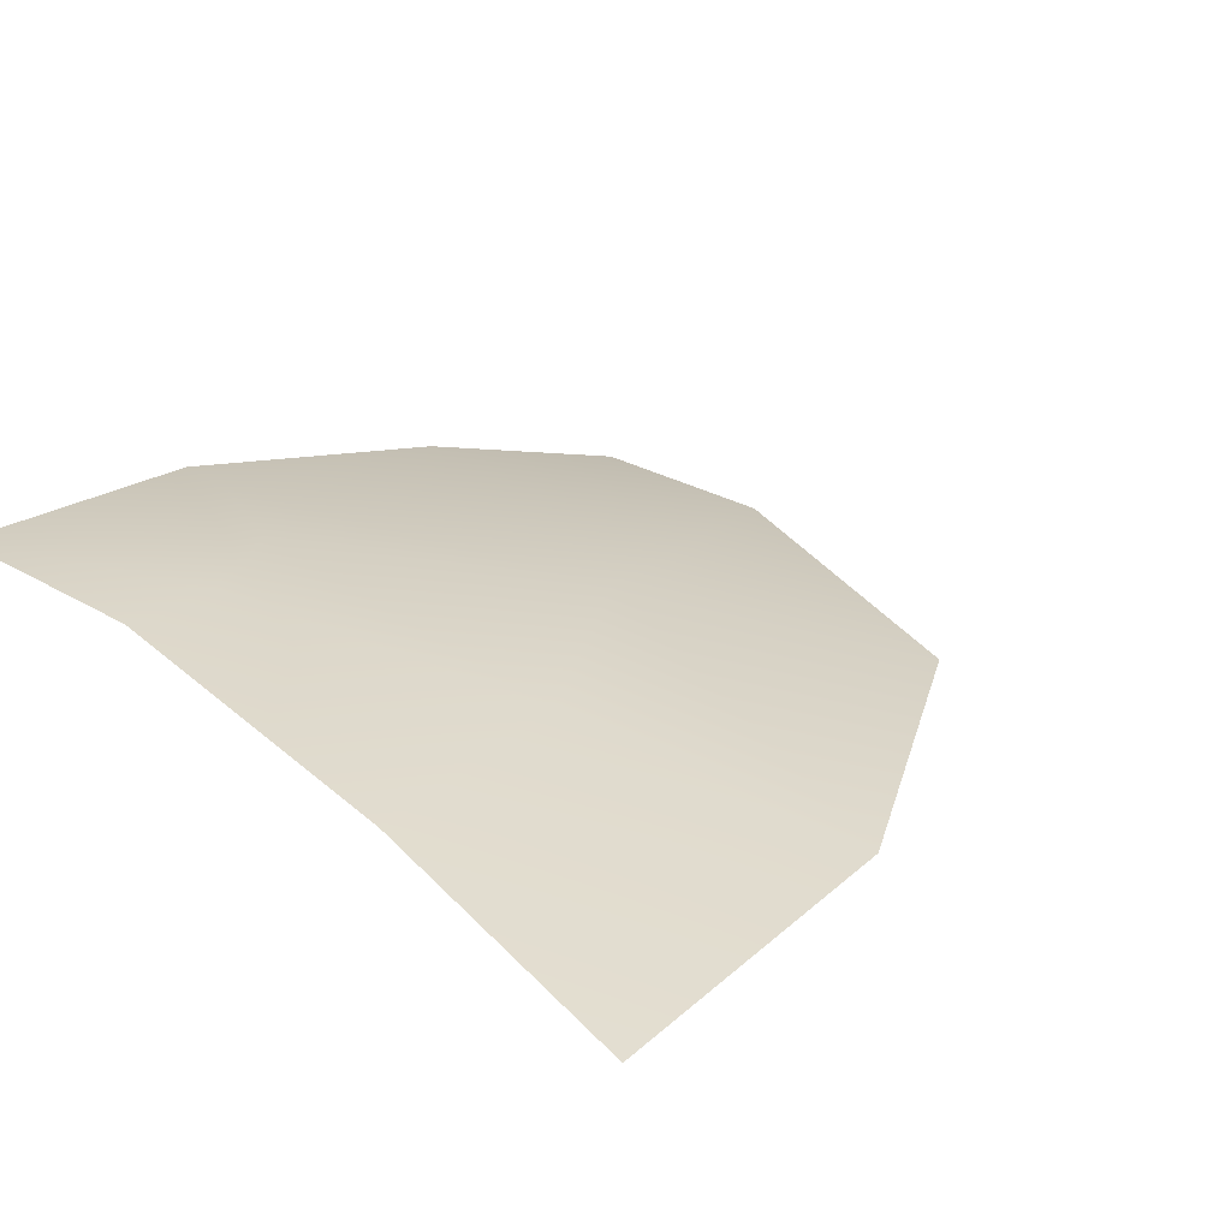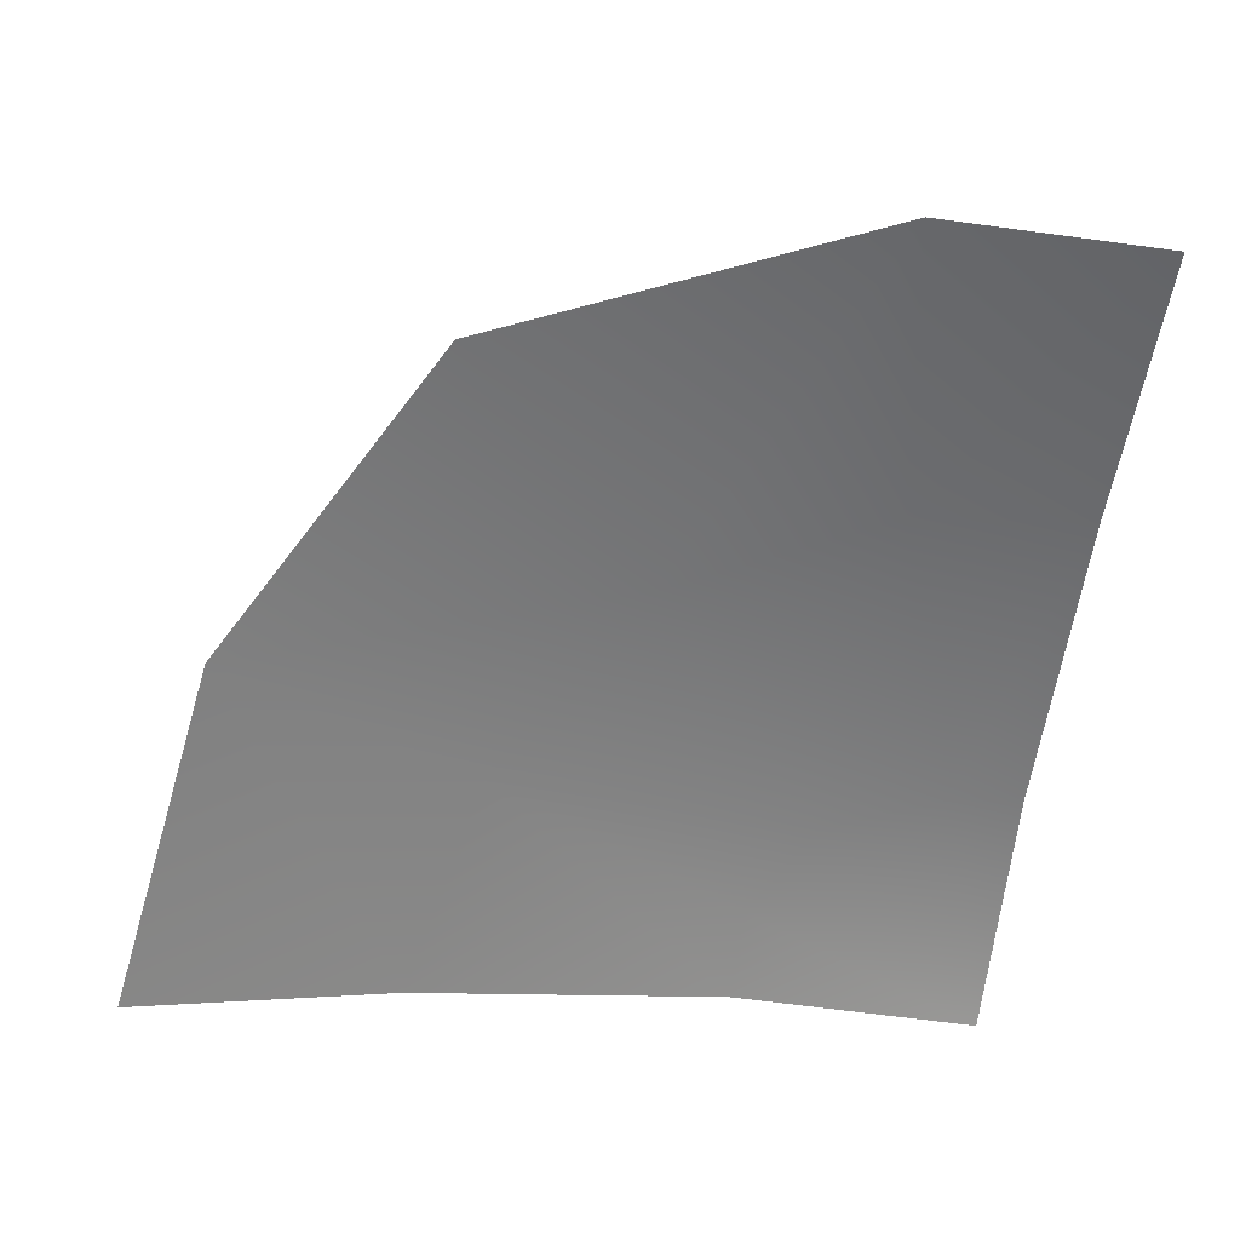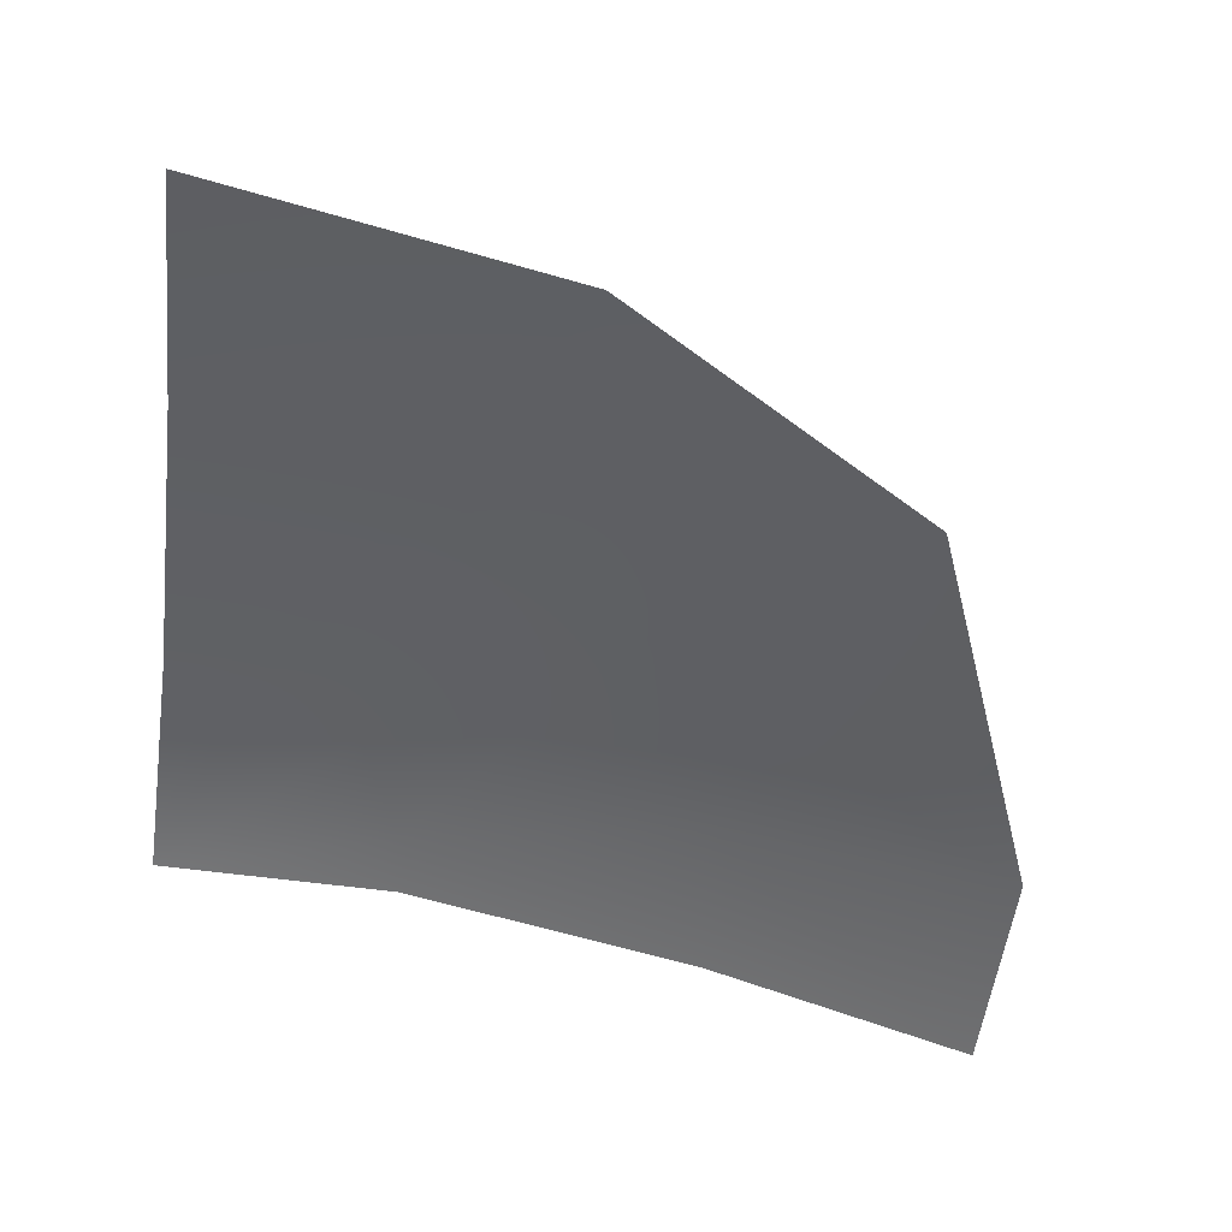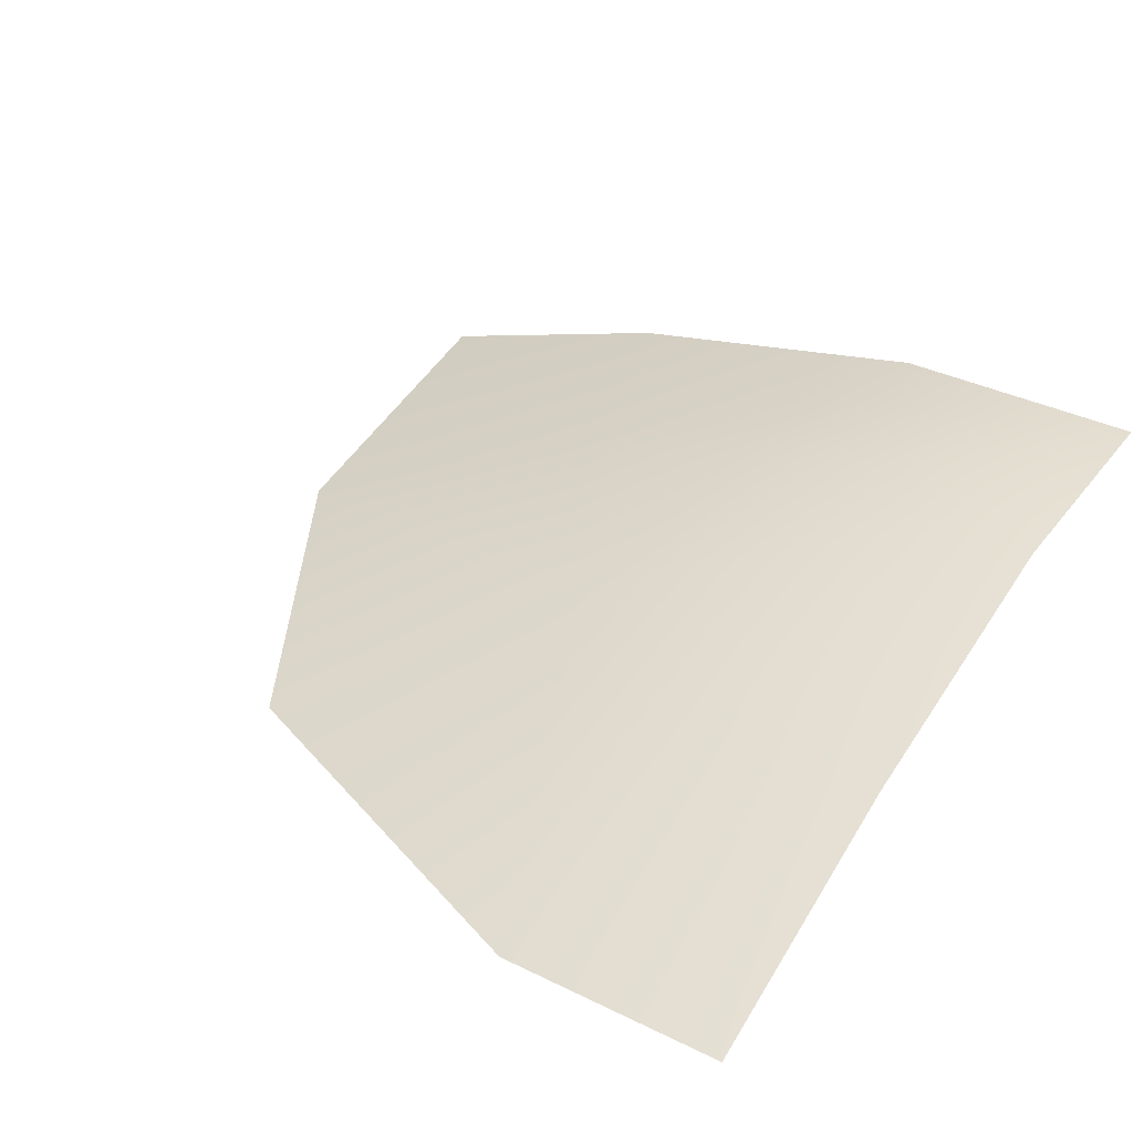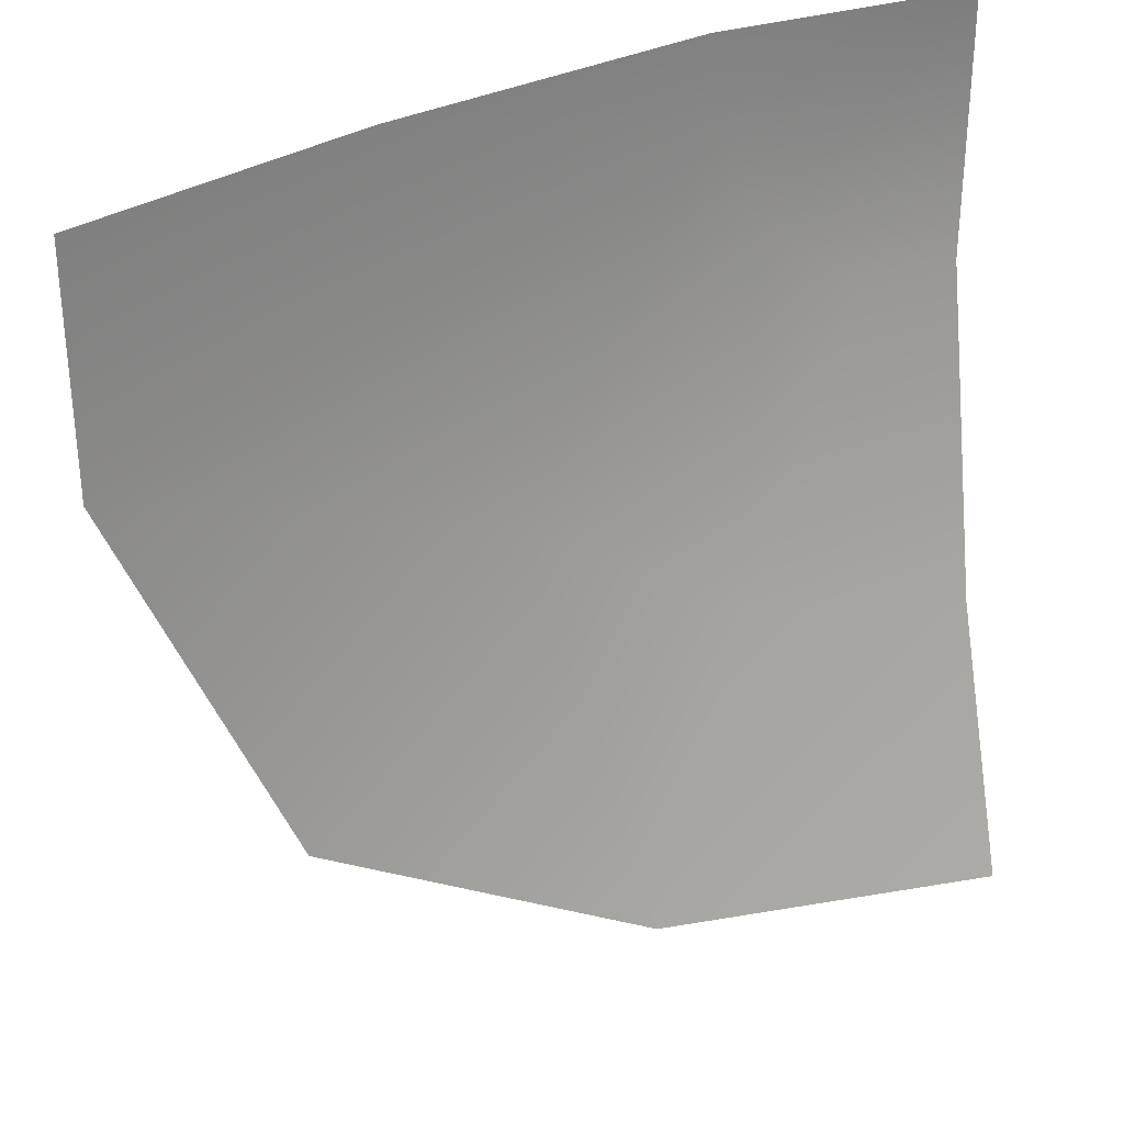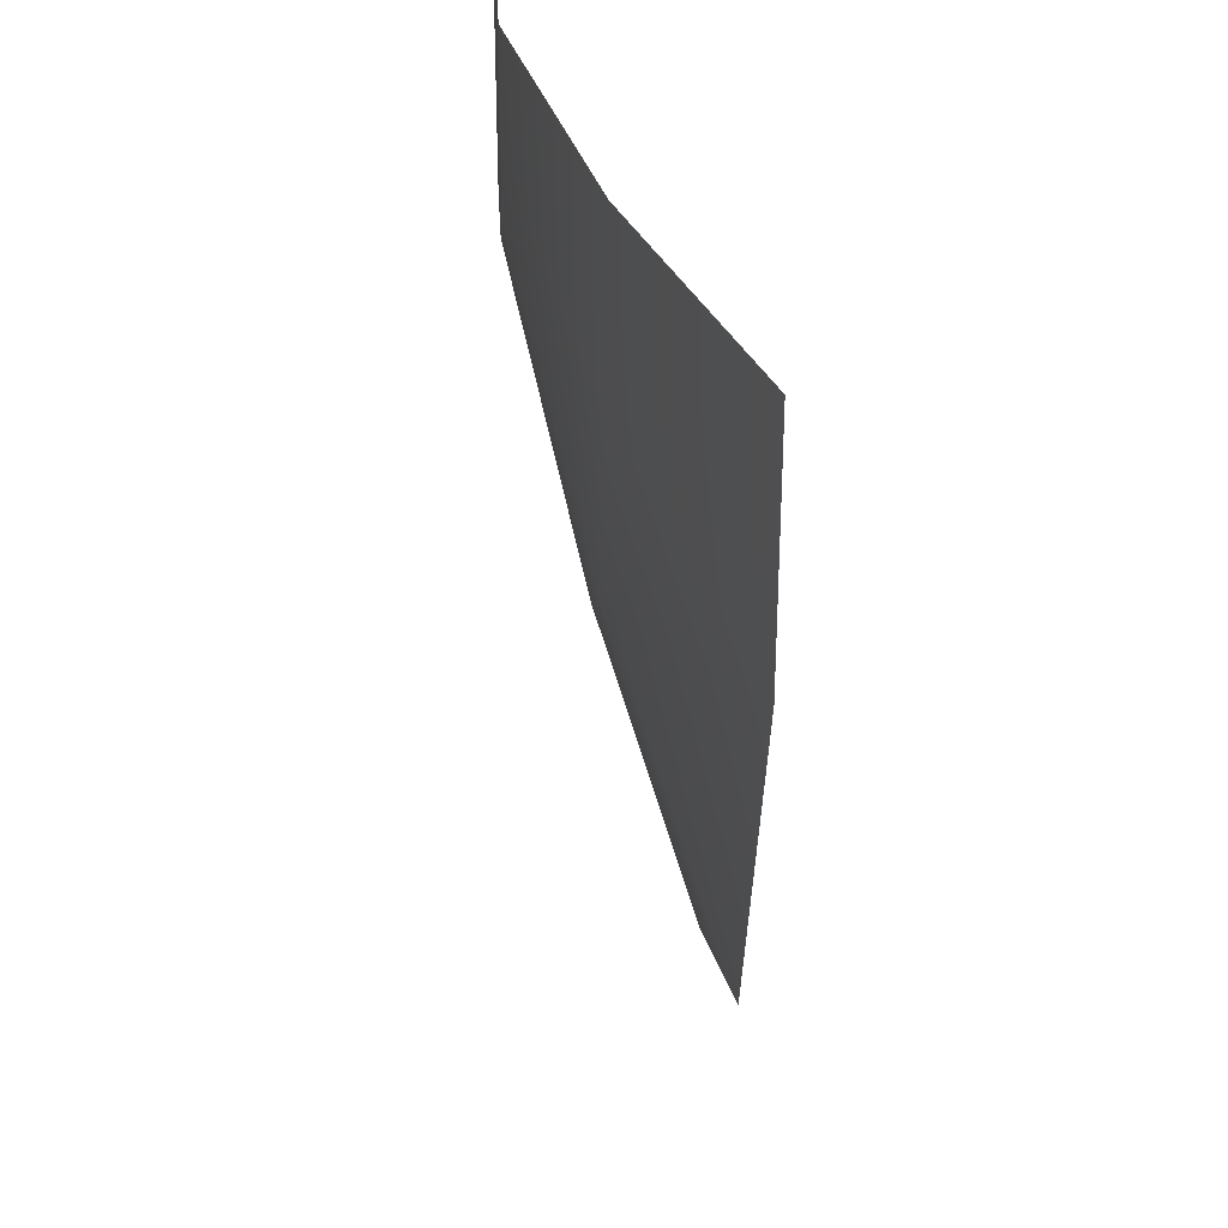
<metadata>
{"format":"obj","ext":"obj","renderer":"f3d","projection":"perspective","resolution":1024,"background":"white","views":[{"elev":25.2,"azim":134.5,"up":"+Y"},{"elev":-68.6,"azim":-97.6,"up":"+Y"},{"elev":-56.7,"azim":171.9,"up":"+Y"},{"elev":36.4,"azim":-57.4,"up":"+Y"},{"elev":32.1,"azim":-24.0,"up":"+Z"},{"elev":32.8,"azim":-93.1,"up":"+Z"}]}
</metadata>
<code>
g Snow_Corner_Outer
v 16.21 5.272 50
v 17.37 5.269 39.54
v 35.37 9.217 45.76
v 34.98 9.217 50
v 23.28 5.272 26.87
v 38.22 9.217 38.65
v 50 9.217 50
v 44.27 9.217 35.06
v 50 9.217 34.98
v 35.85 5.191 18.74
v 50 5.272 15.65
v 17.37 5.269 39.54
v -4e-06 0 50
v -3e-06 0 36.9
v 23.28 5.272 26.87
v 9.272 0 14.52
v 28.55 0 3.335
v 35.85 5.191 18.74
v 38.22 9.217 38.65
v 44.27 9.217 35.06
v 50 5.272 15.65
v 50 0 0
g Snow_Corner_Outer_0
f -20 -21 -22
f -19 -20 -22
f -18 -21 -20
f -17 -18 -20
f -17 -20 -16
f -19 -16 -20
f -16 -15 -17
f -16 -14 -15
f -13 -15 -14
f -12 -13 -14
f -10 -22 -11
f -9 -10 -11
f -9 -11 -8
f -7 -9 -8
f -7 -8 -6
f -8 -5 -6
f -8 -4 -5
f -4 -3 -5
f -6 -5 -2
f -1 -6 -2

</code>
